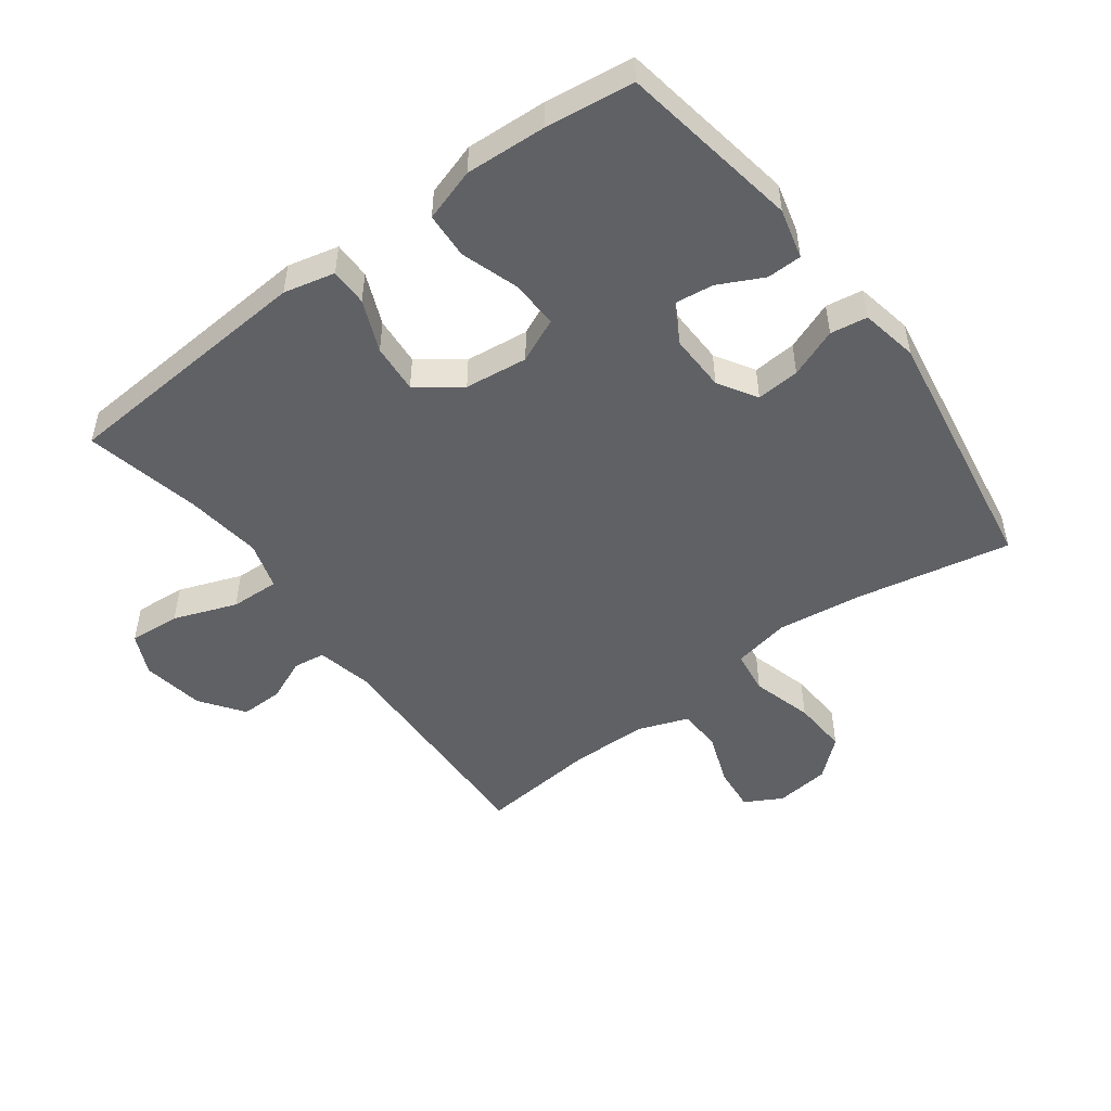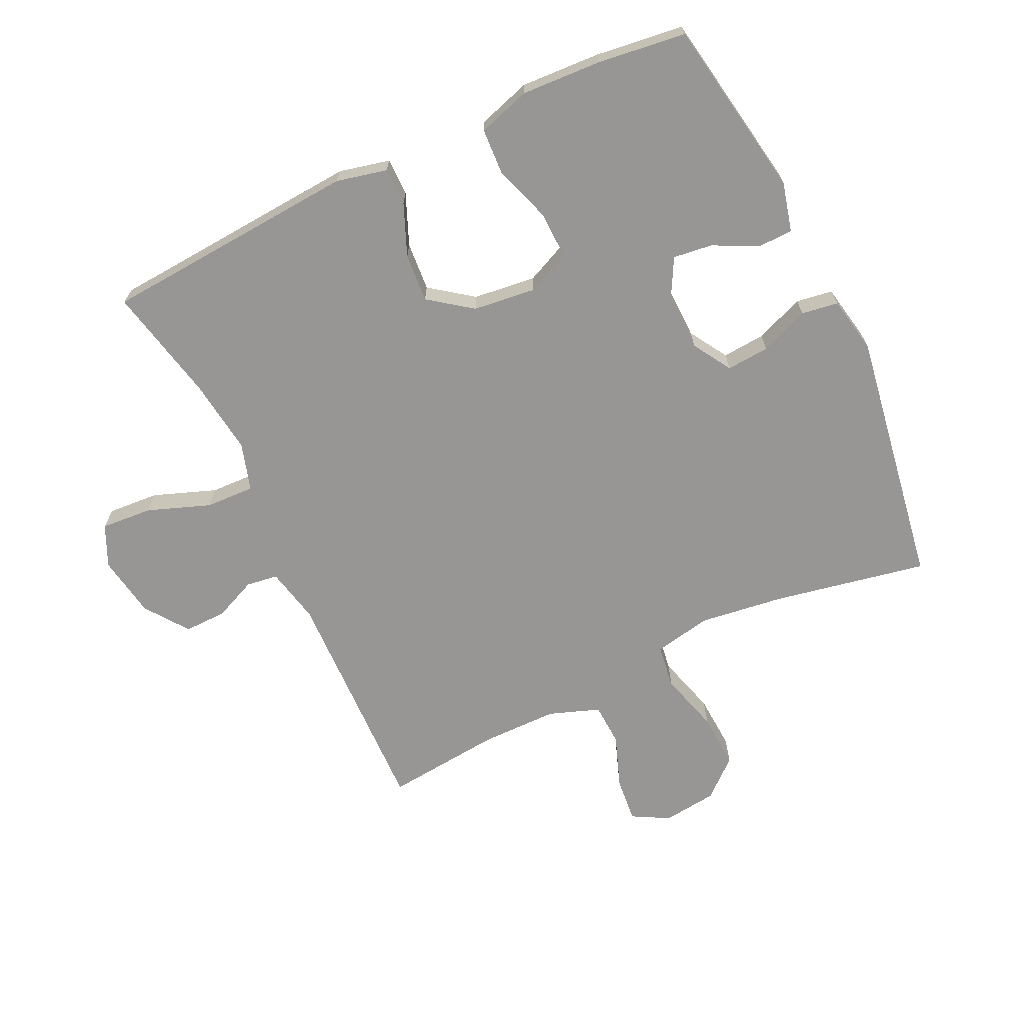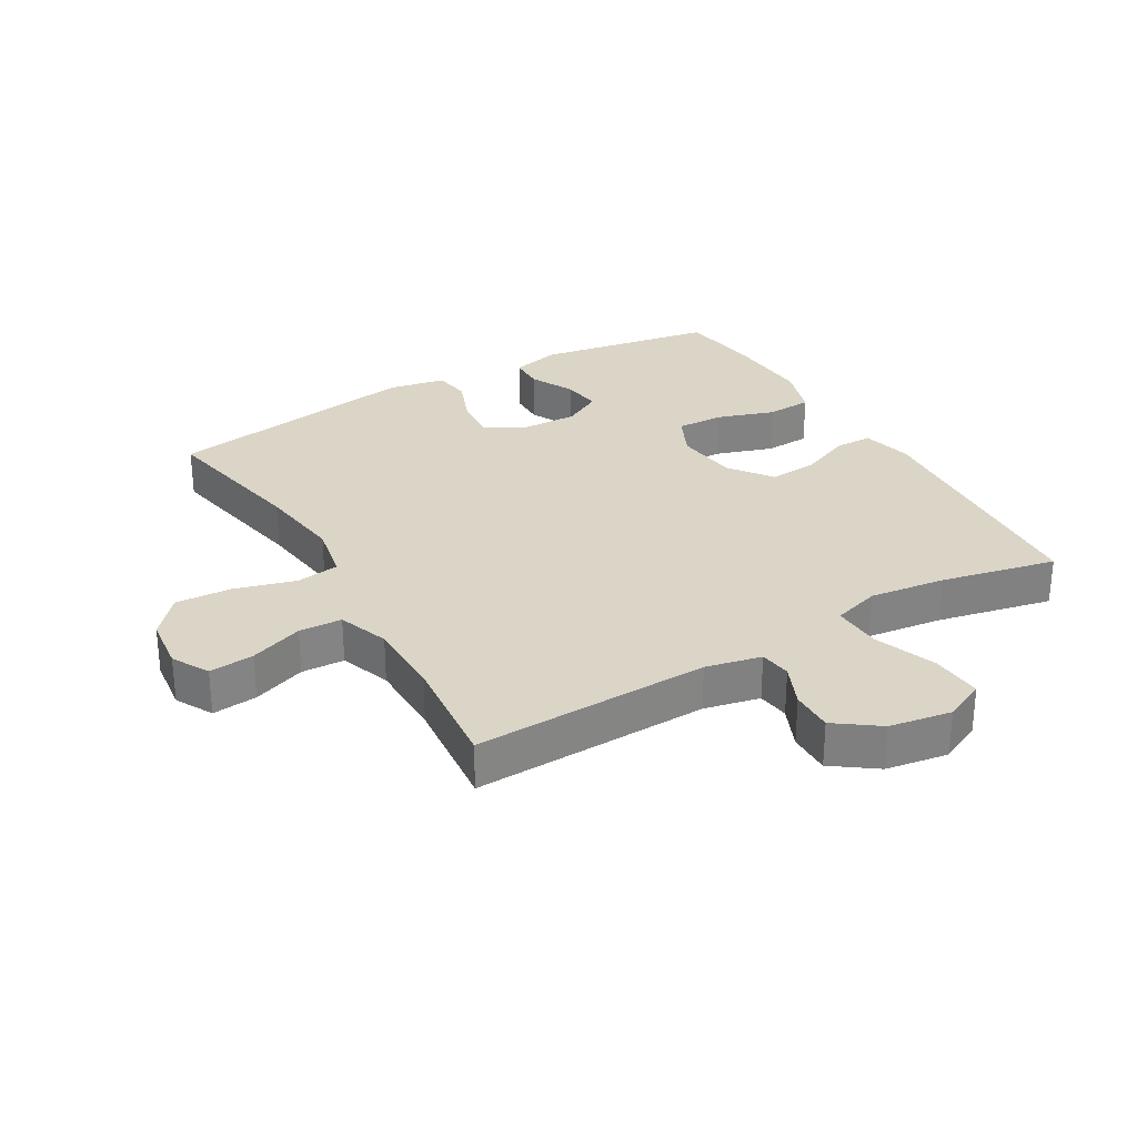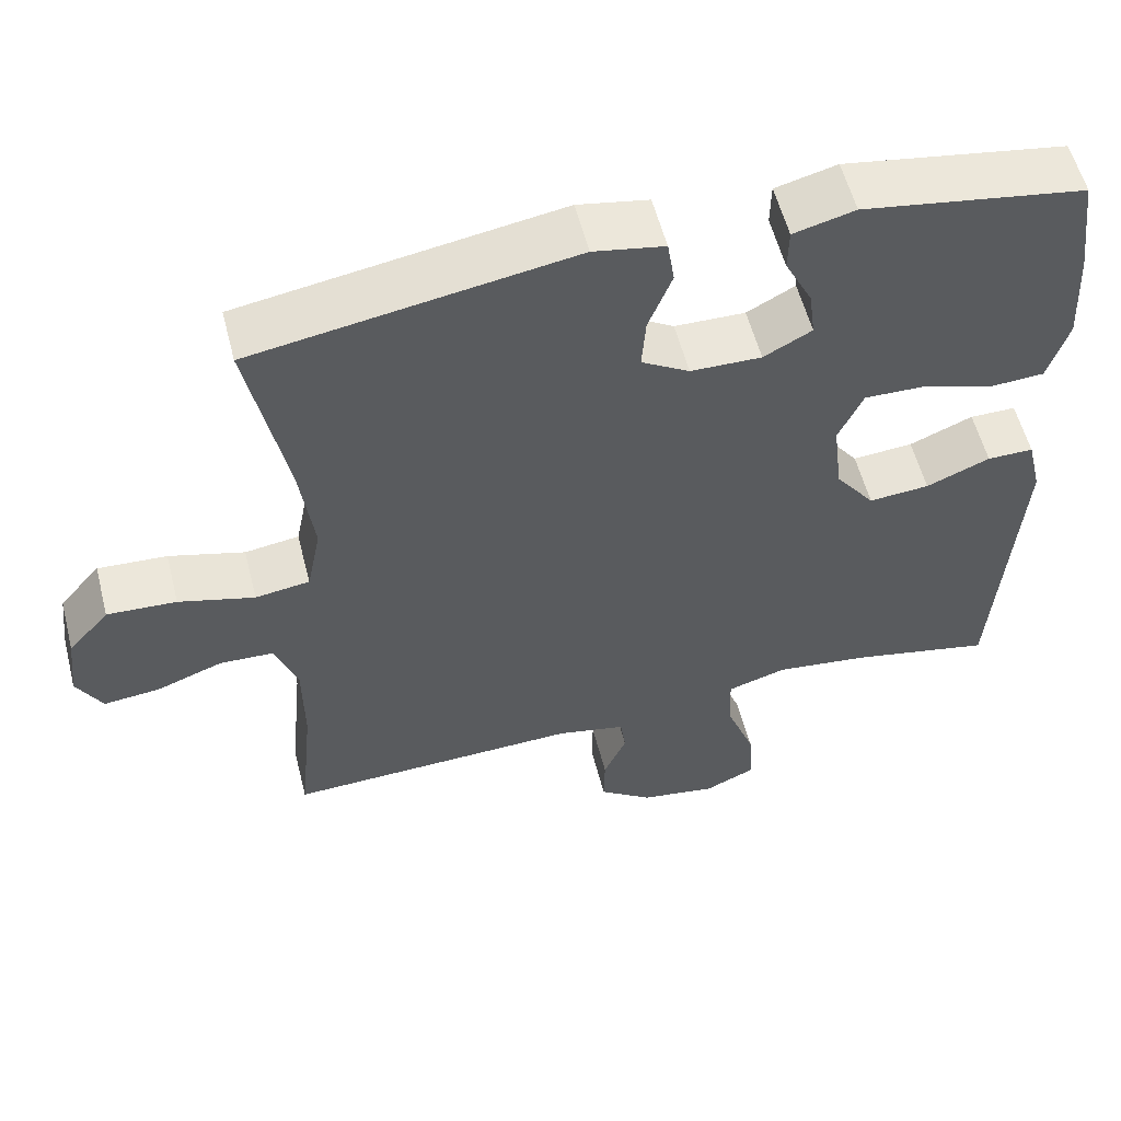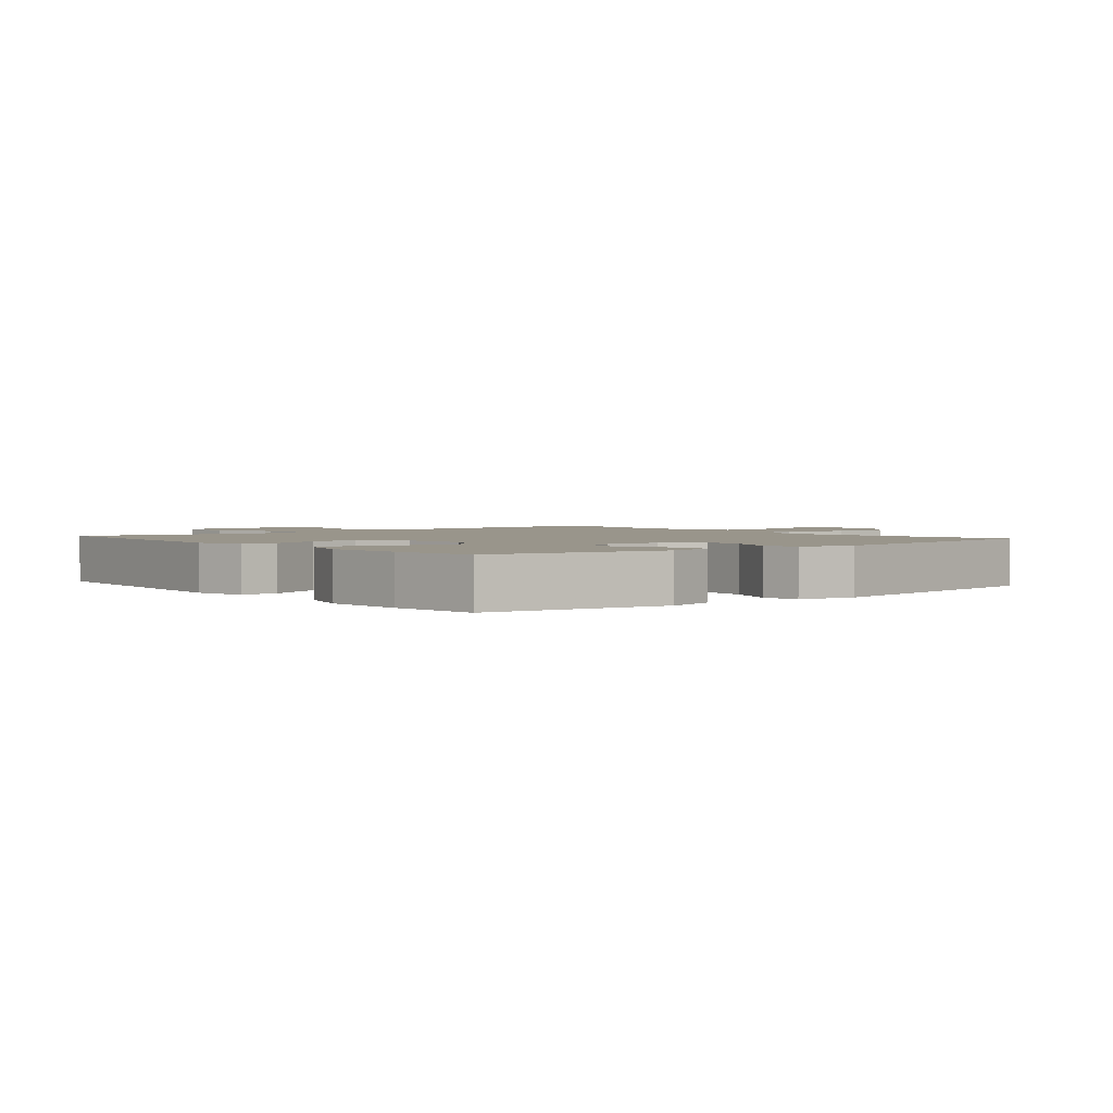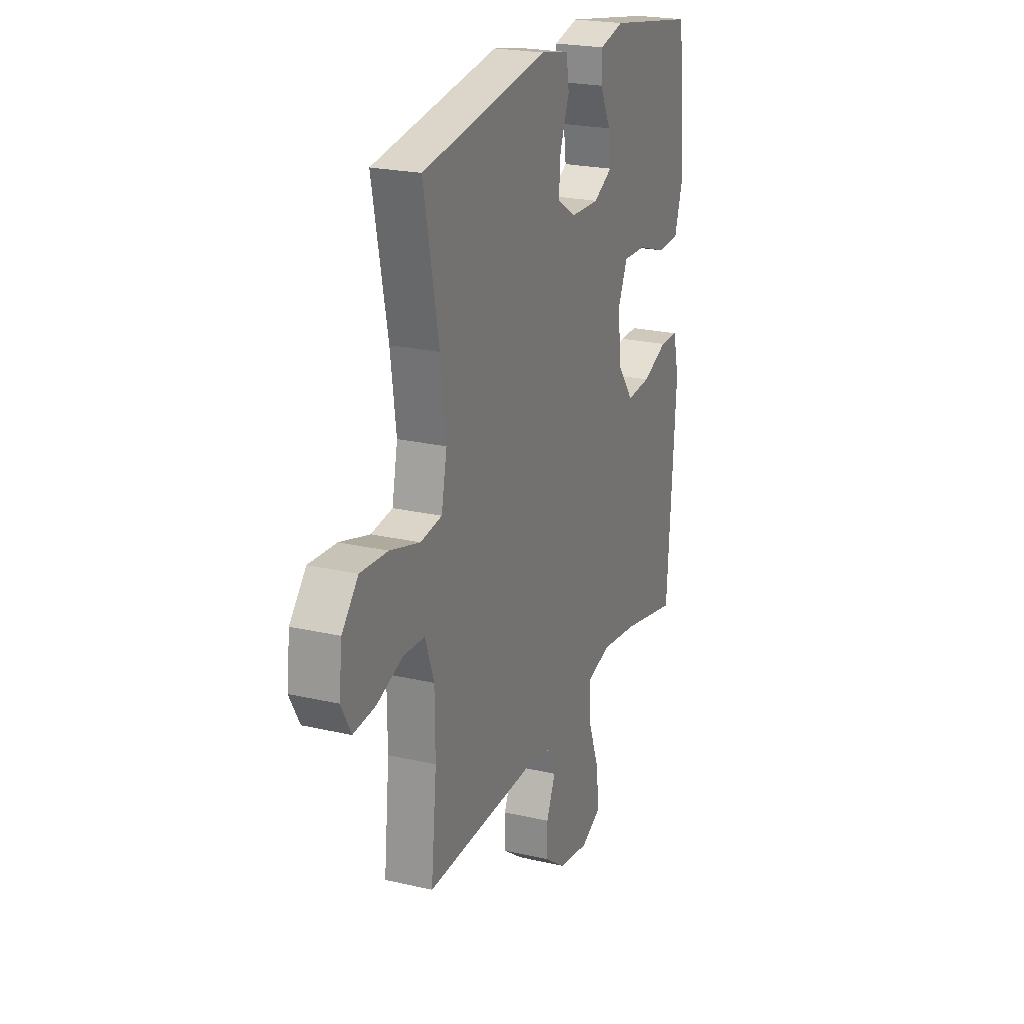
<metadata>
{"format":"obj","ext":"obj","renderer":"f3d","projection":"perspective","resolution":1024,"background":"white","views":[{"elev":-49.8,"azim":-53.3,"up":"+Y"},{"elev":-68.0,"azim":-64.4,"up":"+Y"},{"elev":29.5,"azim":149.9,"up":"+Y"},{"elev":56.6,"azim":165.7,"up":"+Z"},{"elev":2.2,"azim":-39.5,"up":"+Y"},{"elev":22.5,"azim":111.8,"up":"+Z"}]}
</metadata>
<code>
v 0.5 0.07 -0.5
v 0.127 0.07 -0.488
v 0.039 0.07 -0.507
v 0.032 0.07 -0.557
v 0.061 0.07 -0.624
v 0.062 0.07 -0.691
v -0.006 0.07 -0.74
v -0.104 0.07 -0.756
v -0.169 0.07 -0.726
v -0.163 0.07 -0.645
v -0.126 0.07 -0.546
v -0.123 0.07 -0.469
v -0.198 0.07 -0.446
v -0.318 0.07 -0.461
v -0.5 0.07 -0.5
v -0.528 0.07 -0.095
v -0.509 0.07 -0.015
v -0.45 0.07 -0.015
v -0.369 0.07 -0.049
v -0.292 0.07 -0.055
v -0.242 0.07 0.012
v -0.23 0.07 0.111
v -0.261 0.07 0.18
v -0.336 0.07 0.178
v -0.427 0.07 0.148
v -0.499 0.07 0.152
v -0.525 0.07 0.235
v -0.518 0.07 0.361
v -0.5 0.07 0.5
v -0.217 0.07 0.547
v -0.139 0.07 0.527
v -0.138 0.07 0.472
v -0.173 0.07 0.402
v -0.181 0.07 0.34
v -0.12 0.07 0.307
v -0.03 0.07 0.309
v 0.031 0.07 0.346
v 0.026 0.07 0.414
v -0.004 0.07 0.491
v 0.005 0.07 0.549
v 0.095 0.07 0.566
v 0.5 0.07 0.5
v 0.452 0.07 0.257
v 0.434 0.07 0.123
v 0.452 0.07 0.033
v 0.521 0.07 0.023
v 0.617 0.07 0.05
v 0.705 0.07 0.055
v 0.757 0.07 -0.005
v 0.767 0.07 -0.091
v 0.735 0.07 -0.149
v 0.664 0.07 -0.142
v 0.58 0.07 -0.111
v 0.512 0.07 -0.114
v 0.483 0.07 -0.194
v 0.482 0.07 -0.316
v 0.5 0 -0.5
v 0.127 0 -0.488
v 0.039 0 -0.507
v 0.032 0 -0.557
v 0.061 0 -0.624
v 0.062 0 -0.691
v -0.006 0 -0.74
v -0.104 0 -0.756
v -0.169 0 -0.726
v -0.163 0 -0.645
v -0.126 0 -0.546
v -0.123 0 -0.469
v -0.198 0 -0.446
v -0.318 0 -0.461
v -0.5 0 -0.5
v -0.528 0 -0.095
v -0.509 0 -0.015
v -0.45 0 -0.015
v -0.369 0 -0.049
v -0.292 0 -0.055
v -0.242 0 0.012
v -0.23 0 0.111
v -0.261 0 0.18
v -0.336 0 0.178
v -0.427 0 0.148
v -0.499 0 0.152
v -0.525 0 0.235
v -0.518 0 0.361
v -0.5 0 0.5
v -0.217 0 0.547
v -0.139 0 0.527
v -0.138 0 0.472
v -0.173 0 0.402
v -0.181 0 0.34
v -0.12 0 0.307
v -0.03 0 0.309
v 0.031 0 0.346
v 0.026 0 0.414
v -0.004 0 0.491
v 0.005 0 0.549
v 0.095 0 0.566
v 0.5 0 0.5
v 0.452 0 0.257
v 0.434 0 0.123
v 0.452 0 0.033
v 0.521 0 0.023
v 0.617 0 0.05
v 0.705 0 0.055
v 0.757 0 -0.005
v 0.767 0 -0.091
v 0.735 0 -0.149
v 0.664 0 -0.142
v 0.58 0 -0.111
v 0.512 0 -0.114
v 0.483 0 -0.194
v 0.482 0 -0.316
f 50 51 52 53
f 50 53 54
f 49 50 54
f 46 47 48 49
f 46 49 54
f 45 46 54 55
f 40 41 42 43
f 38 39 40 43
f 37 38 43 44
f 36 37 44 45
f 30 31 32 33
f 30 33 34
f 29 30 34
f 28 29 34 35
f 24 25 26 27
f 23 24 27 28
f 16 17 18 19
f 14 15 16 19
f 13 14 19 20
f 12 13 20 21
f 8 9 10 11
f 8 11 12
f 7 8 12
f 4 5 6 7
f 3 4 7 12
f 2 3 12 21
f 56 1 2 21
f 35 36 45 55
f 23 28 35 55
f 22 23 55 56
f 21 22 56
f 109 108 107 106
f 110 109 106
f 110 106 105
f 105 104 103 102
f 110 105 102
f 111 110 102 101
f 99 98 97 96
f 99 96 95 94
f 100 99 94 93
f 101 100 93 92
f 89 88 87 86
f 90 89 86
f 90 86 85
f 91 90 85 84
f 83 82 81 80
f 84 83 80 79
f 75 74 73 72
f 75 72 71 70
f 76 75 70 69
f 77 76 69 68
f 67 66 65 64
f 68 67 64
f 68 64 63
f 63 62 61 60
f 68 63 60 59
f 77 68 59 58
f 77 58 57 112
f 111 101 92 91
f 111 91 84 79
f 112 111 79 78
f 112 78 77
f 1 57 58 2
f 2 58 59 3
f 3 59 60 4
f 4 60 61 5
f 5 61 62 6
f 6 62 63 7
f 7 63 64 8
f 8 64 65 9
f 9 65 66 10
f 10 66 67 11
f 11 67 68 12
f 12 68 69 13
f 13 69 70 14
f 14 70 71 15
f 15 71 72 16
f 16 72 73 17
f 17 73 74 18
f 18 74 75 19
f 19 75 76 20
f 20 76 77 21
f 21 77 78 22
f 22 78 79 23
f 23 79 80 24
f 24 80 81 25
f 25 81 82 26
f 26 82 83 27
f 27 83 84 28
f 28 84 85 29
f 29 85 86 30
f 30 86 87 31
f 31 87 88 32
f 32 88 89 33
f 33 89 90 34
f 34 90 91 35
f 35 91 92 36
f 36 92 93 37
f 37 93 94 38
f 38 94 95 39
f 39 95 96 40
f 40 96 97 41
f 41 97 98 42
f 42 98 99 43
f 43 99 100 44
f 44 100 101 45
f 45 101 102 46
f 46 102 103 47
f 47 103 104 48
f 48 104 105 49
f 49 105 106 50
f 50 106 107 51
f 51 107 108 52
f 52 108 109 53
f 53 109 110 54
f 54 110 111 55
f 55 111 112 56
f 56 112 57 1

</code>
